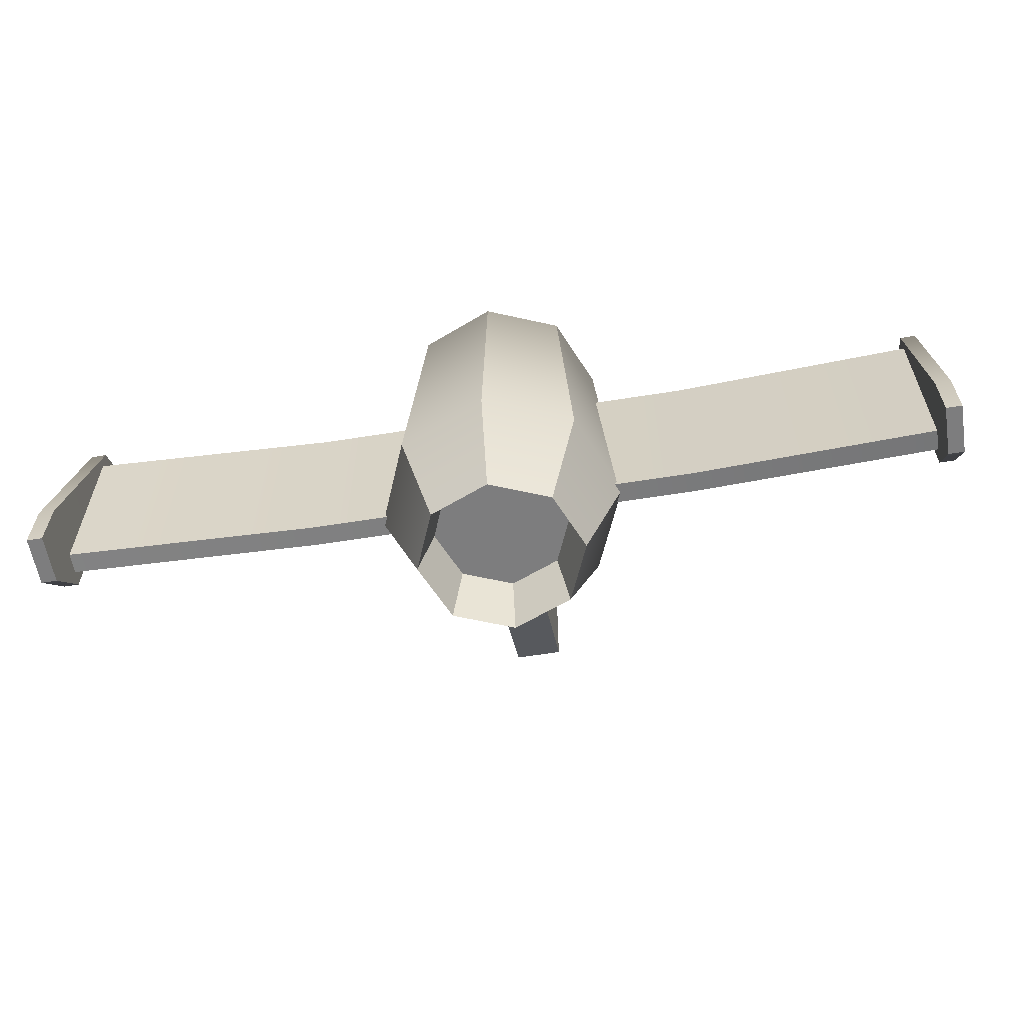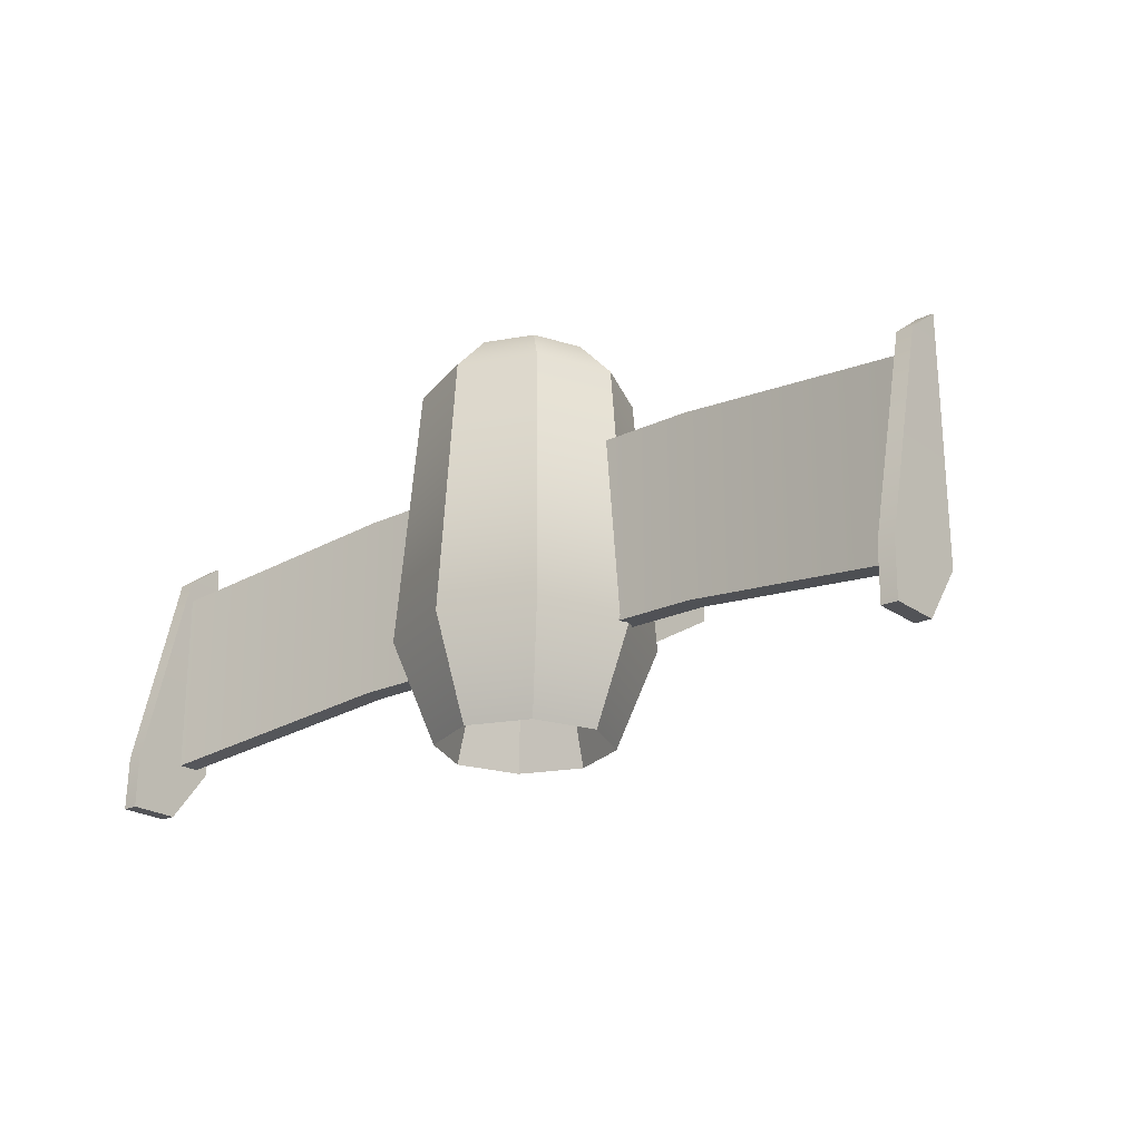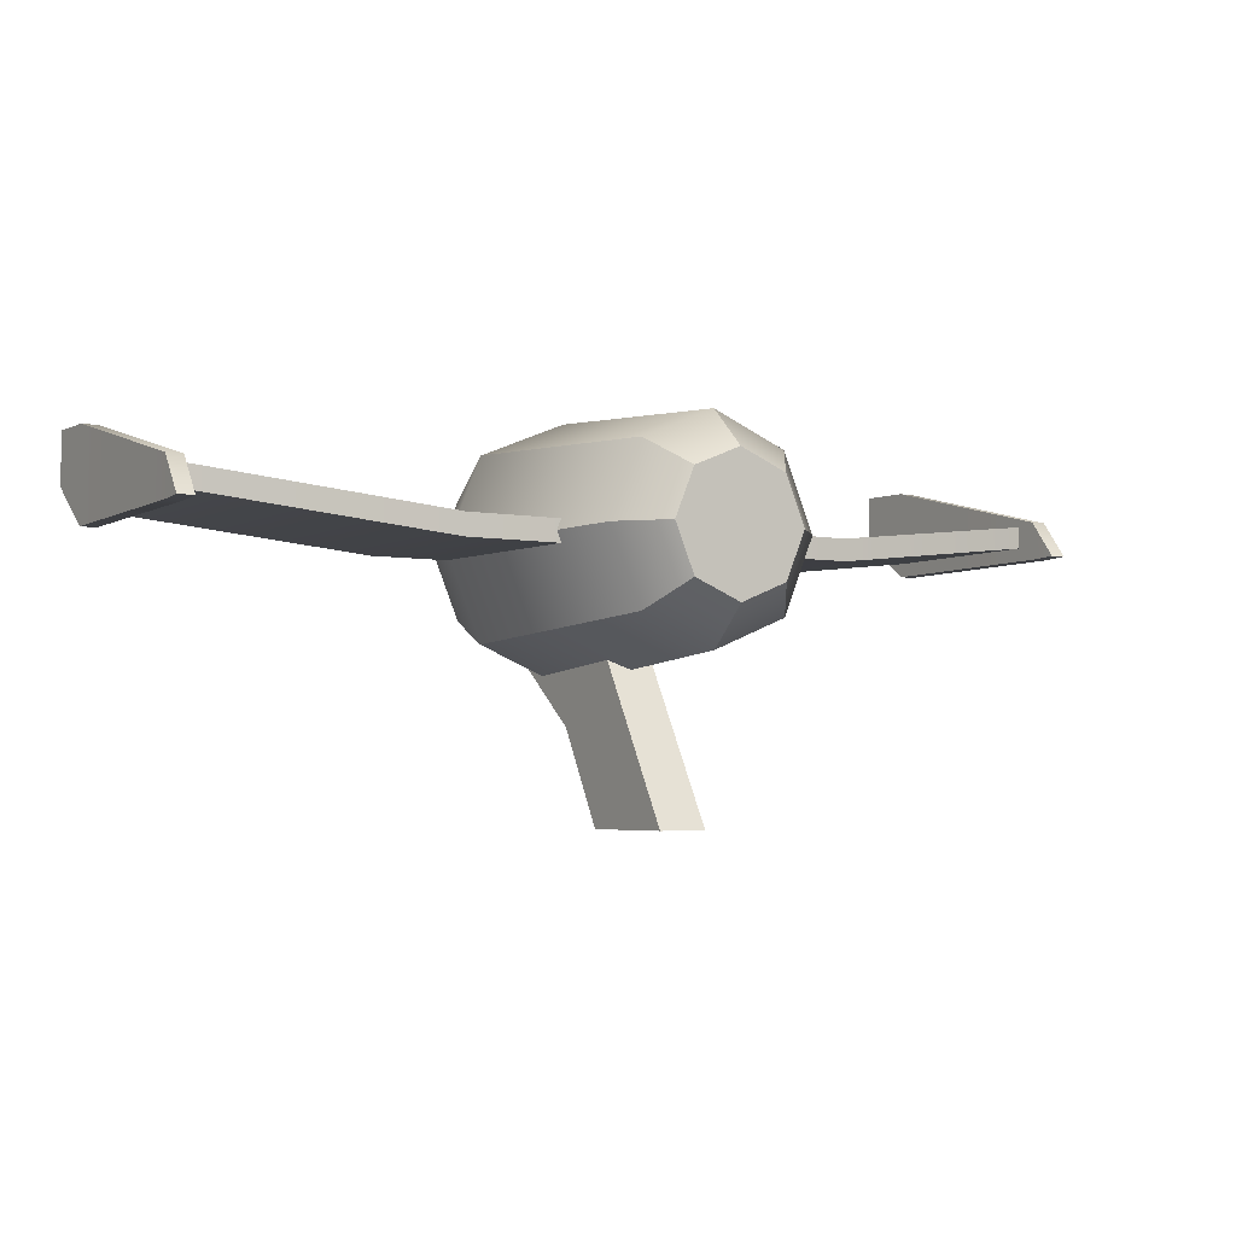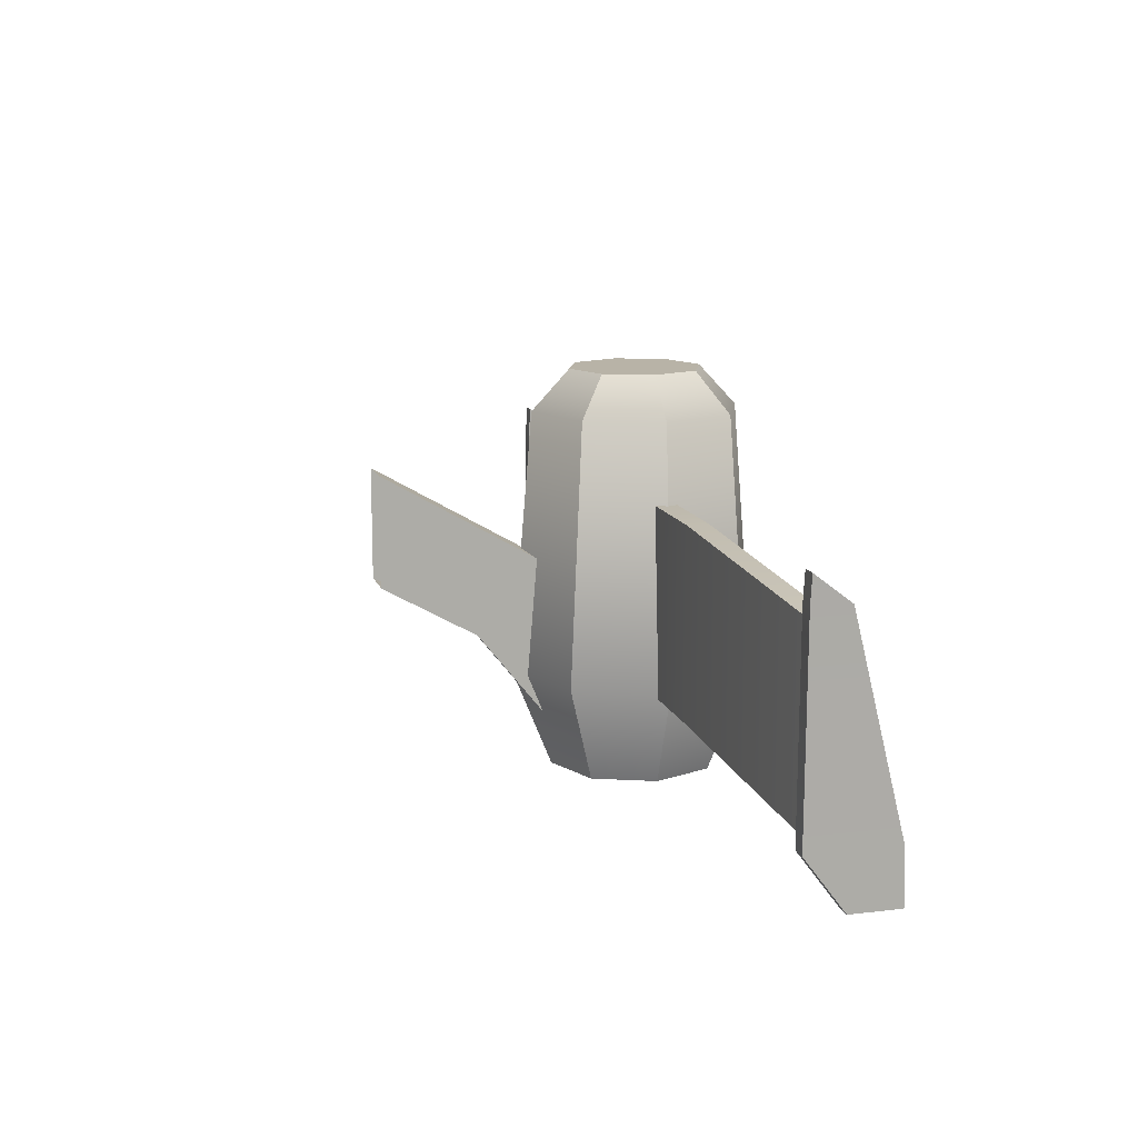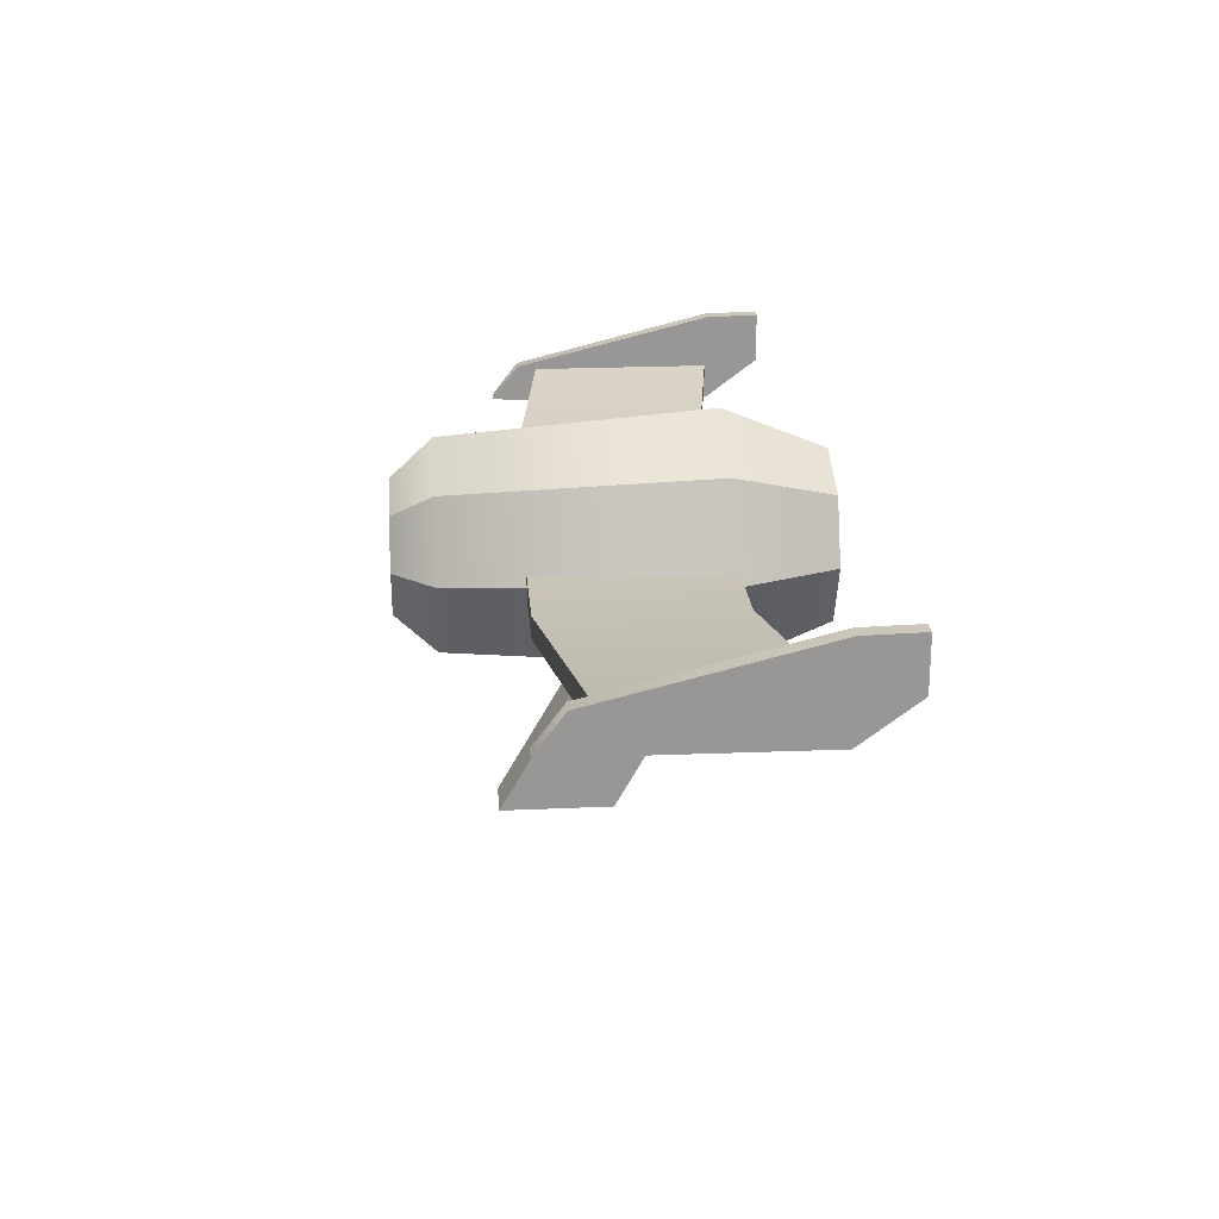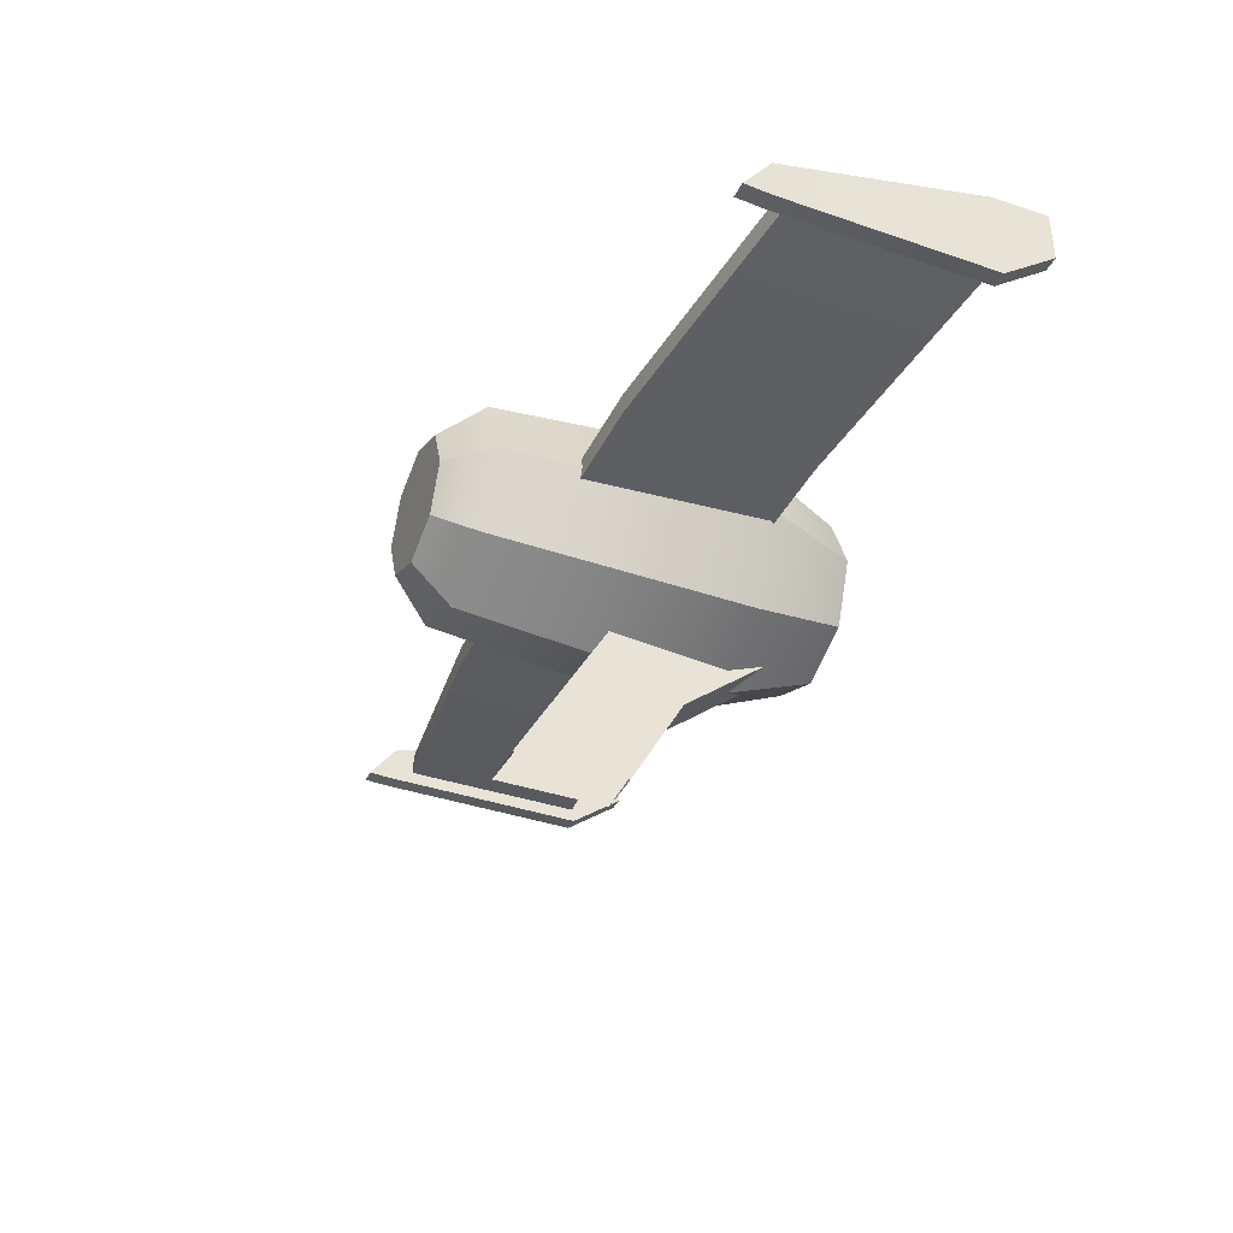
<metadata>
{"format":"obj","ext":"obj","renderer":"f3d","projection":"perspective","resolution":1024,"background":"white","views":[{"elev":-59.2,"azim":-170.6,"up":"+Z"},{"elev":-22.3,"azim":-140.5,"up":"+Z"},{"elev":-4.3,"azim":-31.6,"up":"+Y"},{"elev":12.8,"azim":74.8,"up":"+Z"},{"elev":22.0,"azim":85.5,"up":"+Y"},{"elev":-37.3,"azim":66.5,"up":"+Y"}]}
</metadata>
<code>
g default
v -0.6955 4.089 -3.786
v -0.005145 4.375 -3.786
v -0.005145 4.21 -1.777
v -0.5788 3.972 -1.777
v 0.6852 4.089 -3.786
v 0.5685 3.972 -1.777
v 0.9711 3.398 -3.786
v 0.8061 3.398 -1.777
v 0.6852 2.708 -3.786
v 0.5685 2.825 -1.777
v -0.005145 2.422 -3.786
v -0.005145 2.587 -1.777
v -0.6955 2.708 -3.786
v -0.5788 2.825 -1.777
v -0.9814 3.398 -3.786
v -0.8164 3.398 -1.777
v -0.3906 3.784 -4.098
v -0.5502 3.398 -4.098
v -0.3906 3.013 -4.098
v -0.005144 2.853 -4.098
v 0.3803 3.013 -4.098
v 0.5399 3.398 -4.098
v 0.3803 3.784 -4.098
v -0.005145 3.943 -4.098
v -0.3702 3.763 -1.463
v -0.005145 3.914 -1.463
v 0.3599 3.763 -1.463
v 0.5111 3.398 -1.463
v 0.3599 3.033 -1.463
v -0.005145 2.882 -1.463
v -0.3702 3.033 -1.463
v -0.5213 3.398 -1.463
v -0.6678 3.398 -4.561
v -0.4737 3.867 -4.561
v -0.4737 2.93 -4.561
v -0.005145 2.736 -4.561
v 0.4634 2.93 -4.561
v 0.6575 3.398 -4.561
v 0.4634 3.867 -4.561
v -0.005145 4.061 -4.561
v 1.552 3.312 -2.384
v 1.552 3.478 -2.384
v 1.552 3.478 -3.827
v 1.552 3.312 -3.827
v 3.465 3.537 -4.098
v 3.465 3.537 -2.655
v 3.465 3.704 -4.098
v 3.465 3.704 -2.655
v 0 3.478 -3.827
v 0 3.312 -3.827
v 0 3.312 -2.384
v 0 3.478 -2.384
v -1.552 3.312 -2.384
v -1.552 3.312 -3.827
v -3.465 3.537 -4.098
v -3.465 3.537 -2.655
v -1.552 3.478 -3.827
v -3.465 3.704 -4.098
v -1.552 3.478 -2.384
v -3.465 3.704 -2.655
v 3.453 3.435 -2.499
v 3.574 3.435 -2.499
v 3.453 3.726 -2.499
v 3.574 3.726 -2.499
v 3.453 4.126 -4.114
v 3.574 4.126 -4.114
v 3.453 3.427 -4.114
v 3.574 3.427 -4.114
v 3.453 4.135 -4.537
v 3.574 4.135 -4.537
v 3.574 3.741 -4.537
v 3.453 3.741 -4.537
v 3.456 3.445 -2.285
v 3.578 3.445 -2.285
v -3.453 3.726 -2.499
v -3.574 3.726 -2.499
v -3.574 4.126 -4.114
v -3.453 4.126 -4.114
v -3.453 4.135 -4.537
v -3.574 4.135 -4.537
v -3.574 3.741 -4.537
v -3.453 3.741 -4.537
v -3.453 3.427 -4.114
v -3.574 3.427 -4.114
v -3.574 3.435 -2.499
v -3.453 3.435 -2.499
v -3.578 3.445 -2.285
v -3.456 3.445 -2.285
v -0.1773 1.384 -2.183
v 0.1876 1.384 -2.183
v -0.1773 2.692 -2.938
v 0.1876 2.692 -2.938
v -0.1773 2.692 -4.17
v 0.1876 2.692 -4.17
v -0.1773 2.111 -3.442
v 0.1876 2.111 -3.442
v -0.1773 1.384 -3.032
v 0.1876 1.384 -3.032
g polySurface711
f 1 4 3 2
f 2 3 6 5
f 5 6 8 7
f 7 8 10 9
f 9 10 12 11
f 11 12 14 13
f 13 14 16 15
f 15 16 4 1
f 17 24 23 22 21 20 19 18
f 25 32 31 30 29 28 27 26
f 1 34 33 15
f 15 33 35 13
f 13 35 36 11
f 11 36 37 9
f 9 37 38 7
f 7 38 39 5
f 5 39 40 2
f 2 40 34 1
f 34 17 18 33
f 33 18 19 35
f 35 19 20 36
f 36 20 21 37
f 37 21 22 38
f 38 22 23 39
f 39 23 24 40
f 40 24 17 34
f 4 25 26 3
f 3 26 27 6
f 6 27 28 8
f 8 28 29 10
f 10 29 30 12
f 12 30 31 14
f 14 31 32 16
f 16 32 25 4
f 41 44 45 46
f 44 43 47 45
f 43 42 48 47
f 42 41 46 48
f 49 43 44 50
f 51 50 44 41
f 52 51 41 42
f 49 52 42 43
f 53 56 55 54
f 54 55 58 57
f 57 58 60 59
f 59 60 56 53
f 49 50 54 57
f 51 53 54 50
f 52 59 53 51
f 49 57 59 52
f 63 64 66 65
f 69 70 71 72
f 67 68 62 61
f 62 68 66 64
f 67 61 63 65
f 65 66 70 69
f 66 68 71 70
f 68 67 72 71
f 67 65 69 72
f 61 62 74 73
f 62 64 74
f 64 63 73 74
f 63 61 73
f 75 78 77 76
f 79 82 81 80
f 83 86 85 84
f 85 76 77 84
f 83 78 75 86
f 78 79 80 77
f 77 80 81 84
f 84 81 82 83
f 83 82 79 78
f 86 88 87 85
f 85 87 76
f 76 87 88 75
f 75 88 86
f 89 90 92 91
f 93 94 96 95
f 90 98 92
f 97 89 91
f 95 97 91 93
f 95 96 98 97
f 92 98 96 94

</code>
